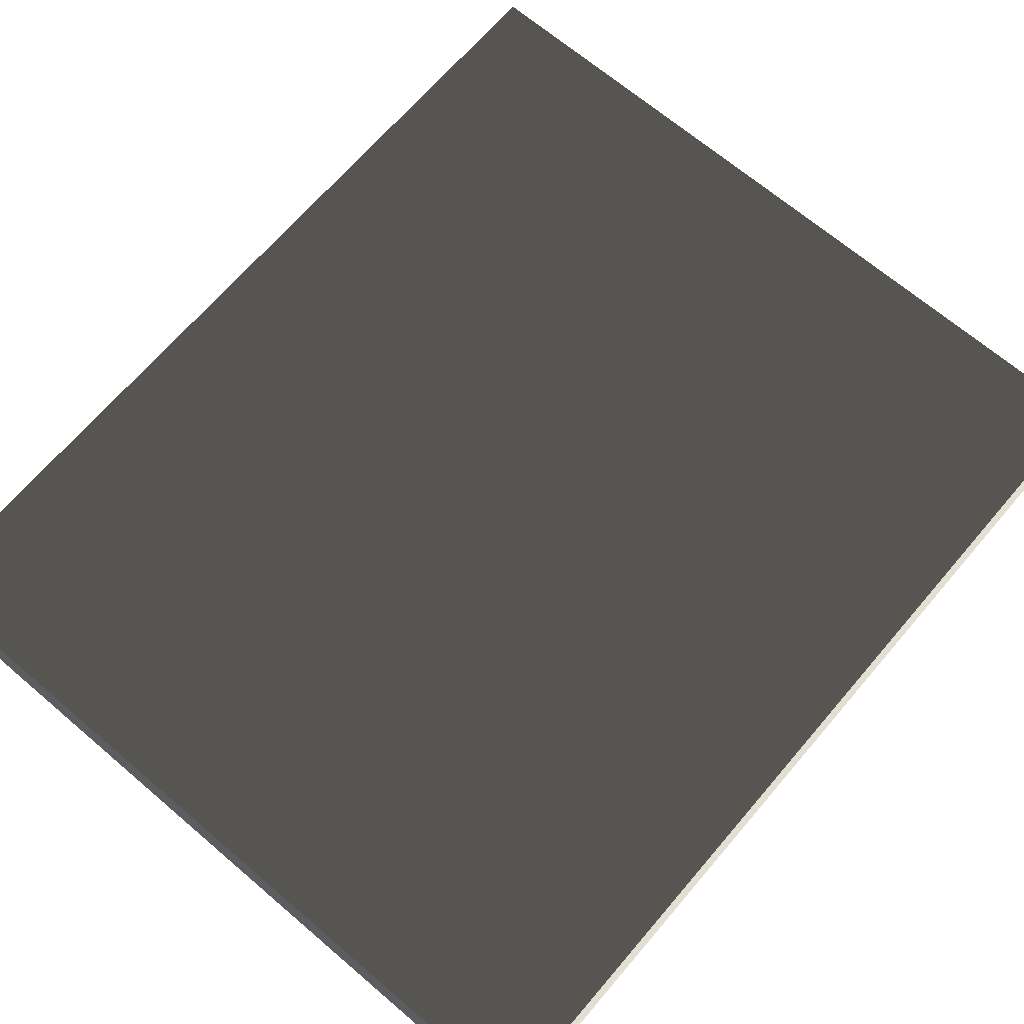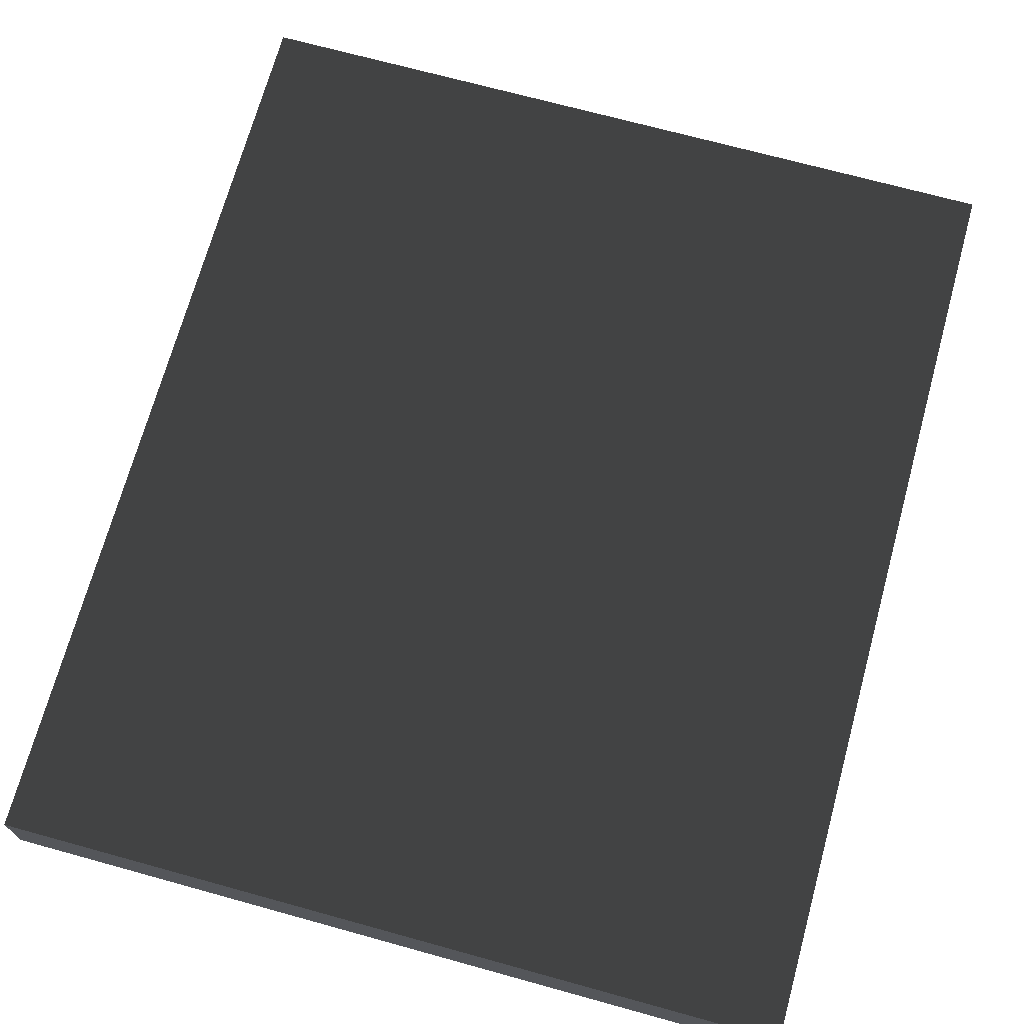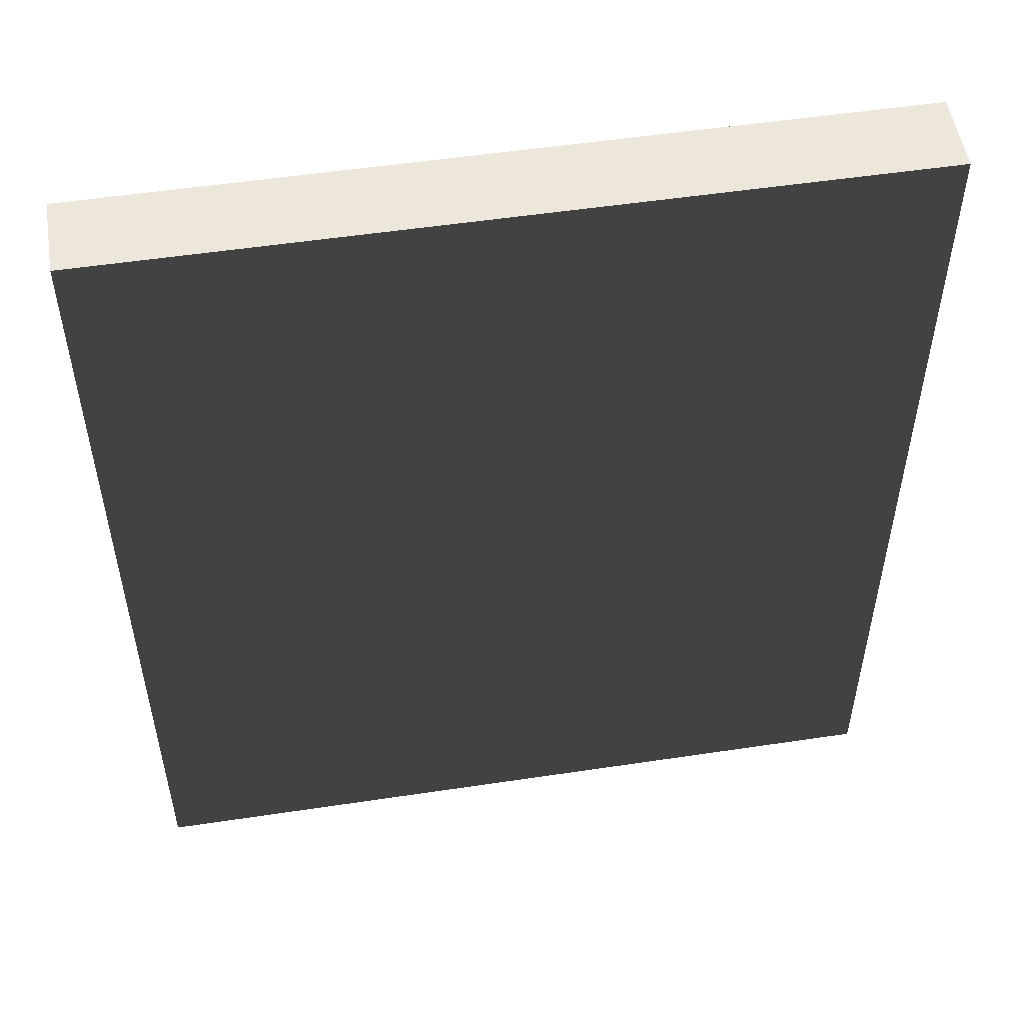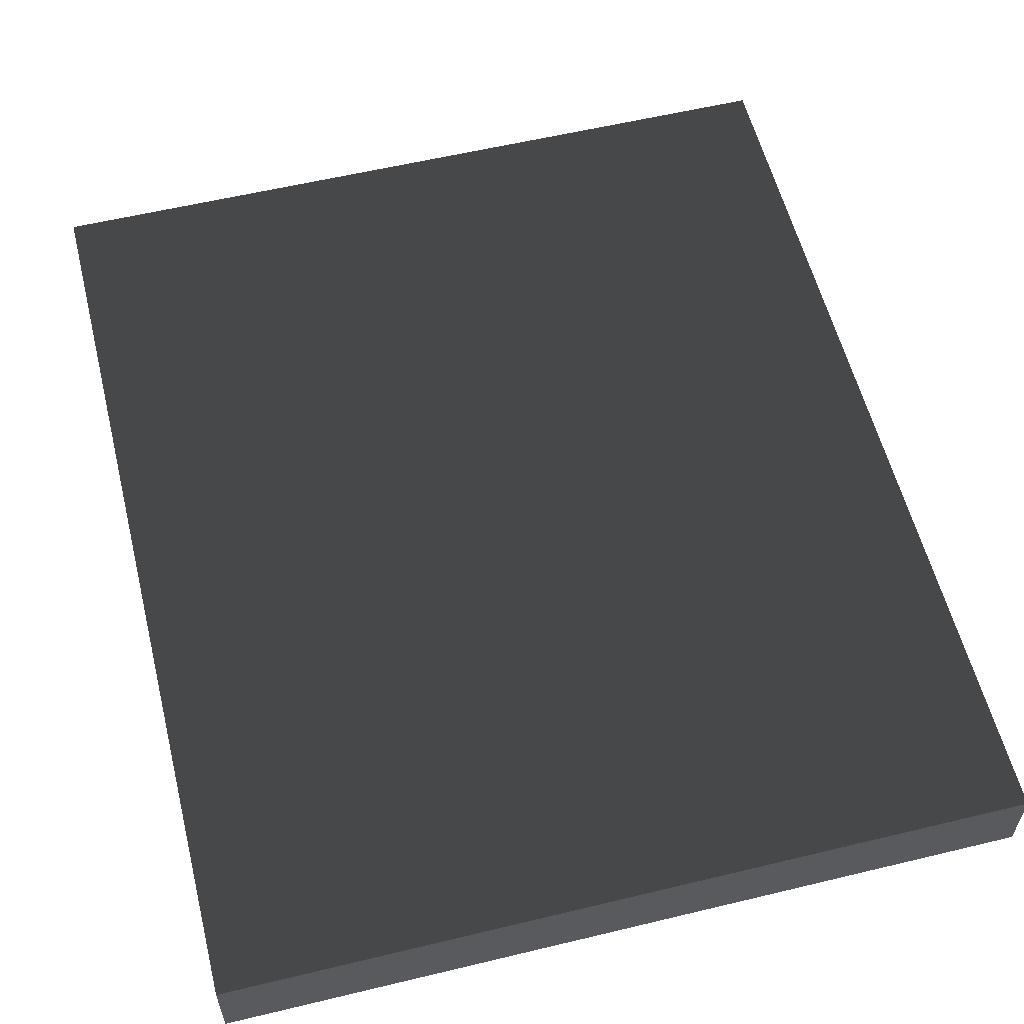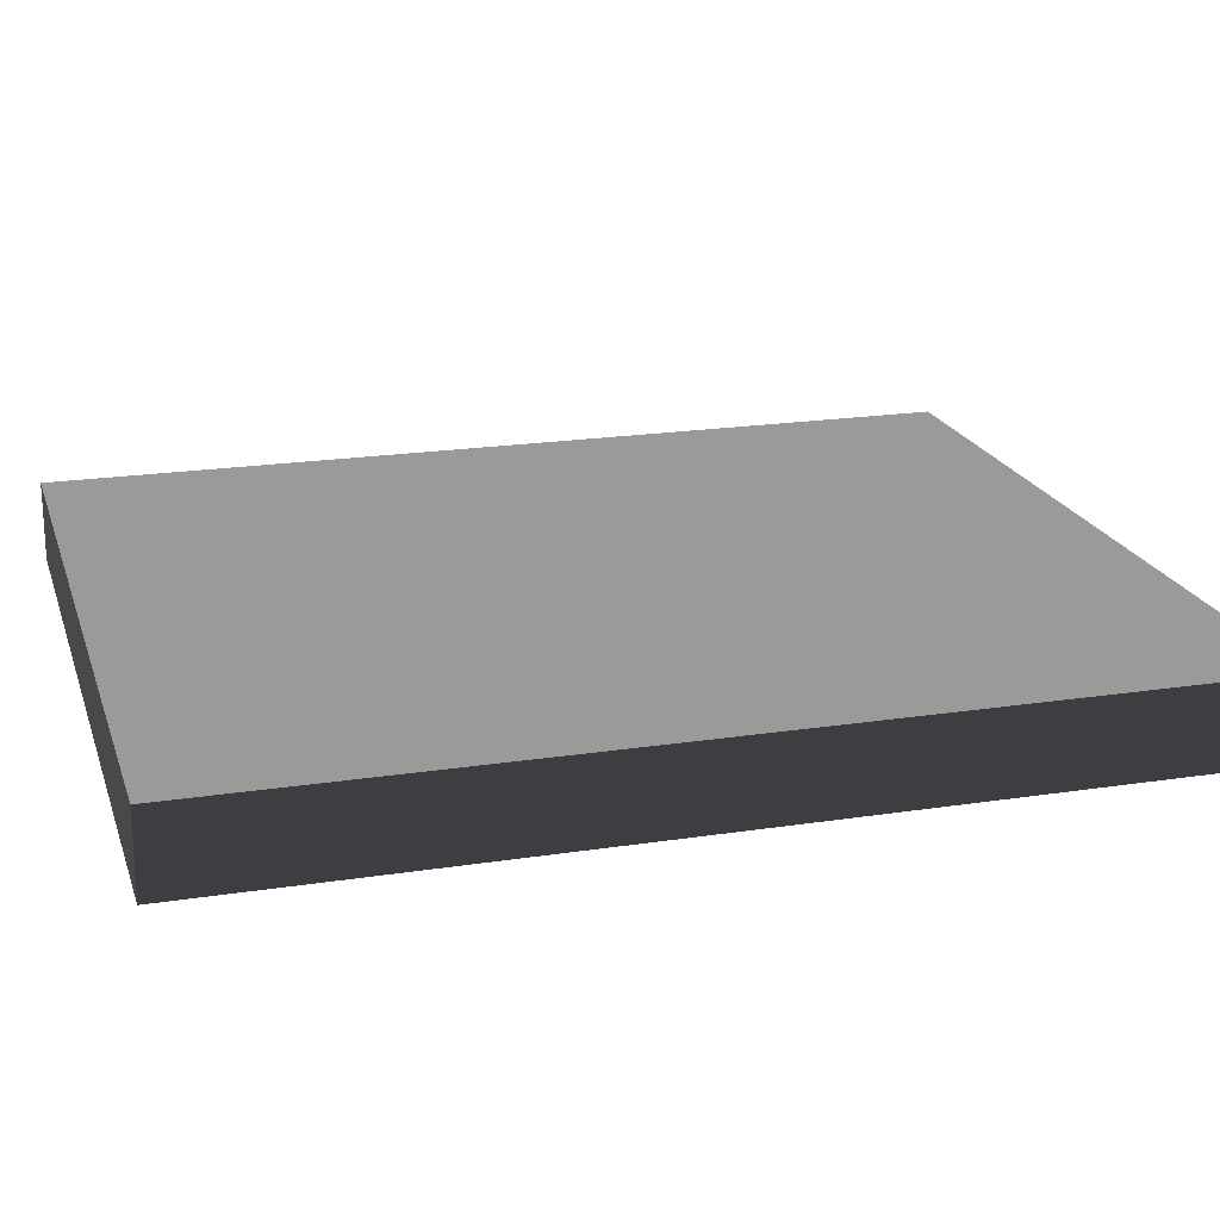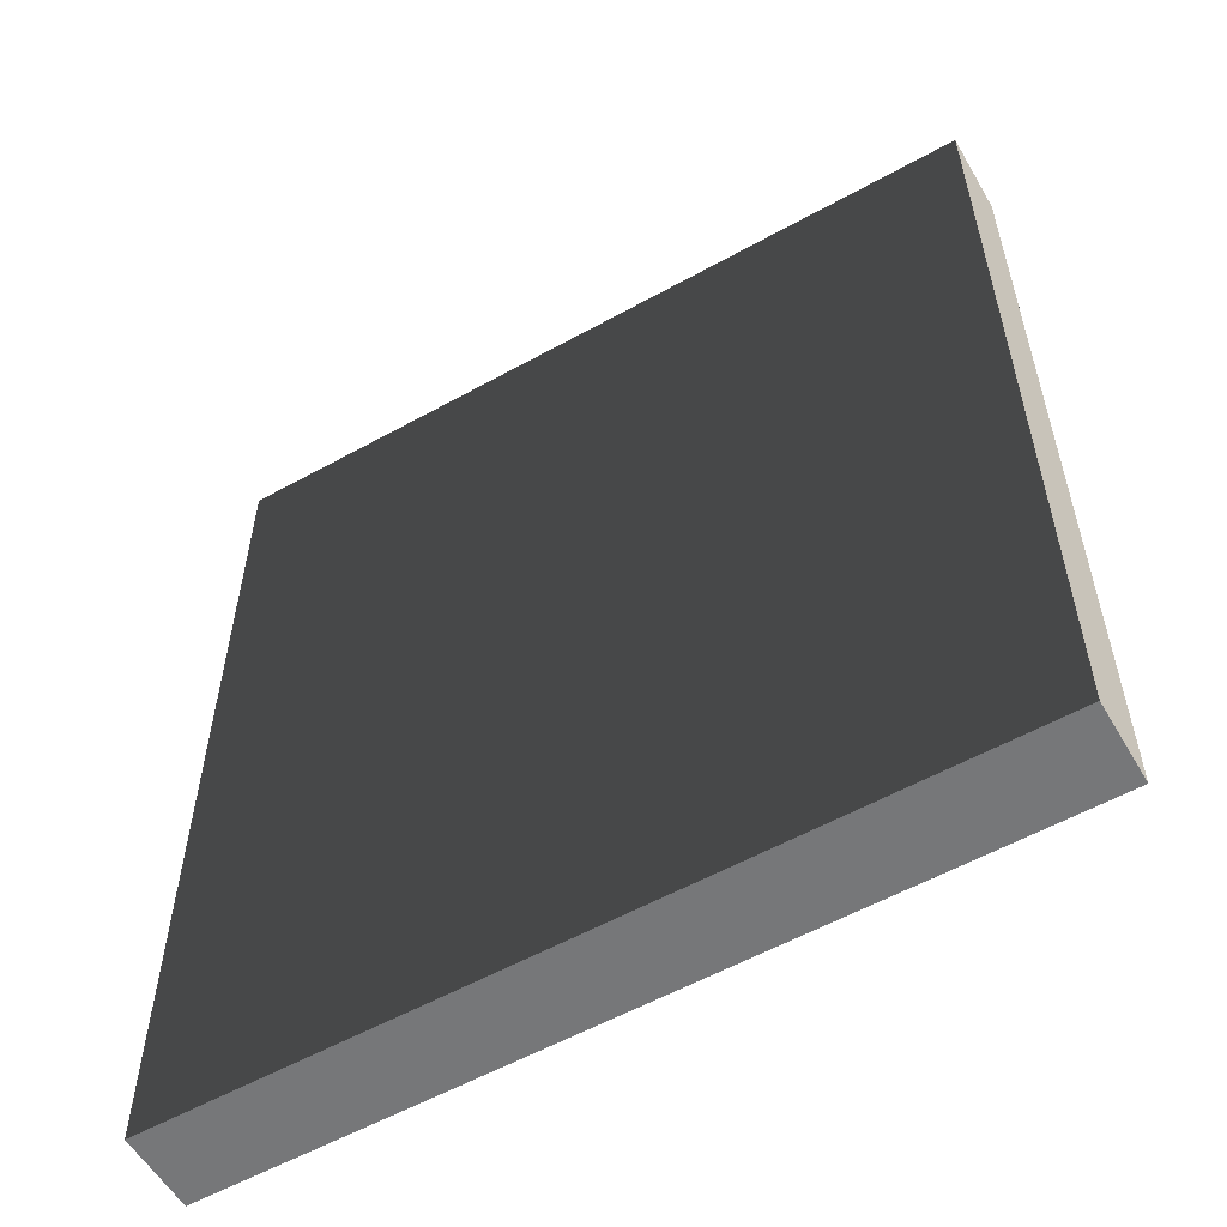
<metadata>
{"format":"obj","ext":"obj","renderer":"f3d","projection":"perspective","resolution":1024,"background":"white","views":[{"elev":67.9,"azim":40.5,"up":"+Z"},{"elev":70.7,"azim":-164.6,"up":"+Z"},{"elev":52.7,"azim":-9.2,"up":"+Y"},{"elev":58.0,"azim":-14.0,"up":"+Z"},{"elev":20.1,"azim":-105.9,"up":"+Z"},{"elev":-57.1,"azim":30.0,"up":"+Y"}]}
</metadata>
<code>
v -2.879 0 0.287
v -2.879 0.9736 0.287
v 2.879 0.9736 0.287
v 2.879 0 0.287
v -2.879 6.77 0.287
v -2.879 6.77 -0.287
v 2.879 6.77 -0.287
v 2.879 6.77 0.287
v -2.879 0.9736 -0.287
v -2.879 0 -0.287
v 2.879 0 -0.287
v 2.879 0.9736 -0.287
v -2.879 0 -0.287
v -2.879 0 0.287
v 2.879 0 0.287
v 2.879 0 -0.287
v 2.879 0 0.287
v 2.879 0.9736 0.287
v 2.879 0.9736 -0.287
v 2.879 0 -0.287
v -2.879 0 -0.287
v -2.879 0.9736 -0.287
v -2.879 0.9736 0.287
v -2.879 0 0.287
v -2.879 6.075 -0.287
v -2.879 0.9736 -0.287
v 2.879 0.9736 -0.287
v 2.879 6.075 -0.287
v 2.879 0.9736 0.287
v 2.879 6.075 0.287
v 2.879 6.075 -0.287
v 2.879 0.9736 -0.287
v -2.879 0.9736 0.287
v -2.879 6.075 0.287
v 2.879 6.075 0.287
v 2.879 0.9736 0.287
v -2.879 0.9736 -0.287
v -2.879 6.075 -0.287
v -2.879 6.075 0.287
v -2.879 0.9736 0.287
v -2.879 6.77 -0.287
v -2.879 6.075 -0.287
v 2.879 6.075 -0.287
v 2.879 6.77 -0.287
v 2.879 6.075 0.287
v 2.879 6.77 0.287
v 2.879 6.77 -0.287
v 2.879 6.075 -0.287
v -2.879 6.075 0.287
v -2.879 6.77 0.287
v 2.879 6.77 0.287
v 2.879 6.075 0.287
v -2.879 6.075 -0.287
v -2.879 6.77 -0.287
v -2.879 6.77 0.287
v -2.879 6.075 0.287
g SA_Prop_Citywall_Gateblock_(4)_1487_199
f 1 3 2
f 1 4 3
f 5 7 6
f 5 8 7
f 9 11 10
f 9 12 11
f 13 15 14
f 13 16 15
f 17 19 18
f 17 20 19
f 21 23 22
f 21 24 23
f 25 27 26
f 25 28 27
f 29 31 30
f 29 32 31
f 33 35 34
f 33 36 35
f 37 39 38
f 37 40 39
f 41 43 42
f 41 44 43
f 45 47 46
f 45 48 47
f 49 51 50
f 49 52 51
f 53 55 54
f 53 56 55

</code>
